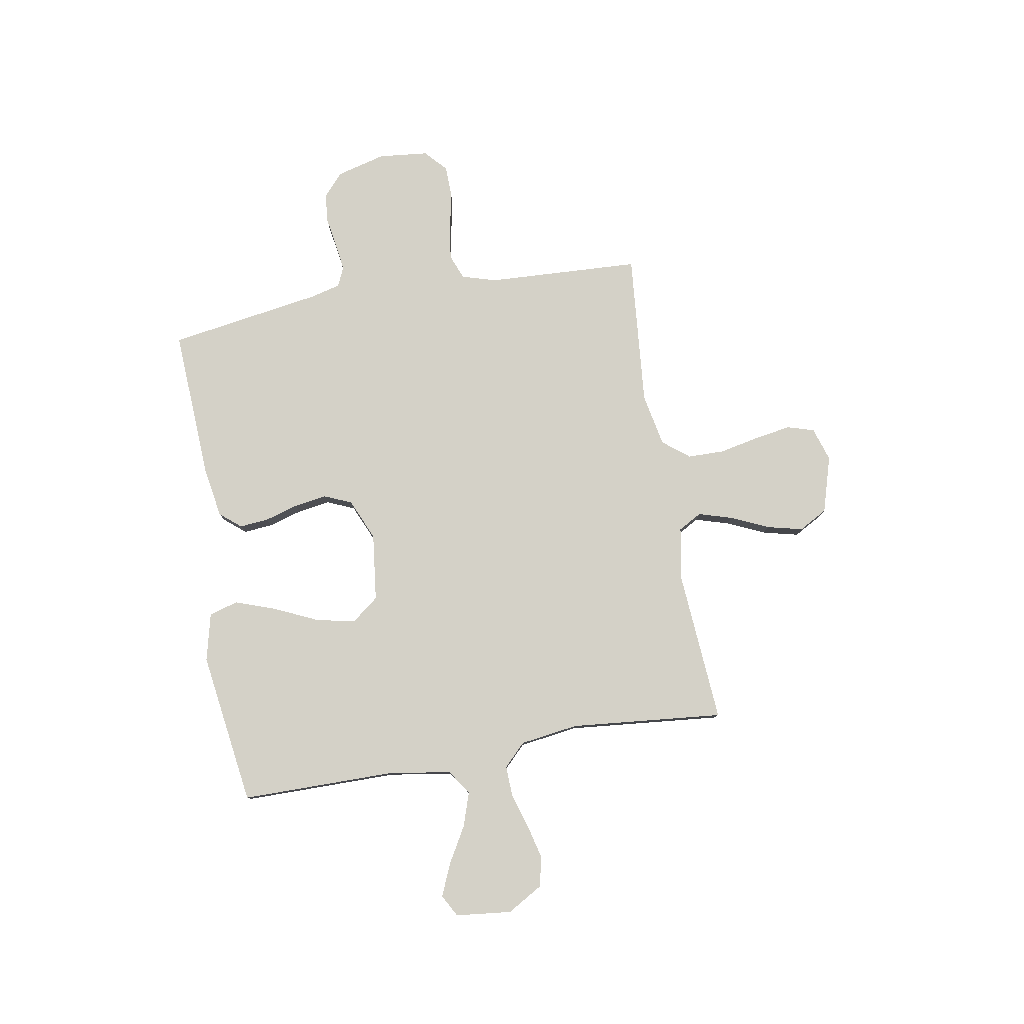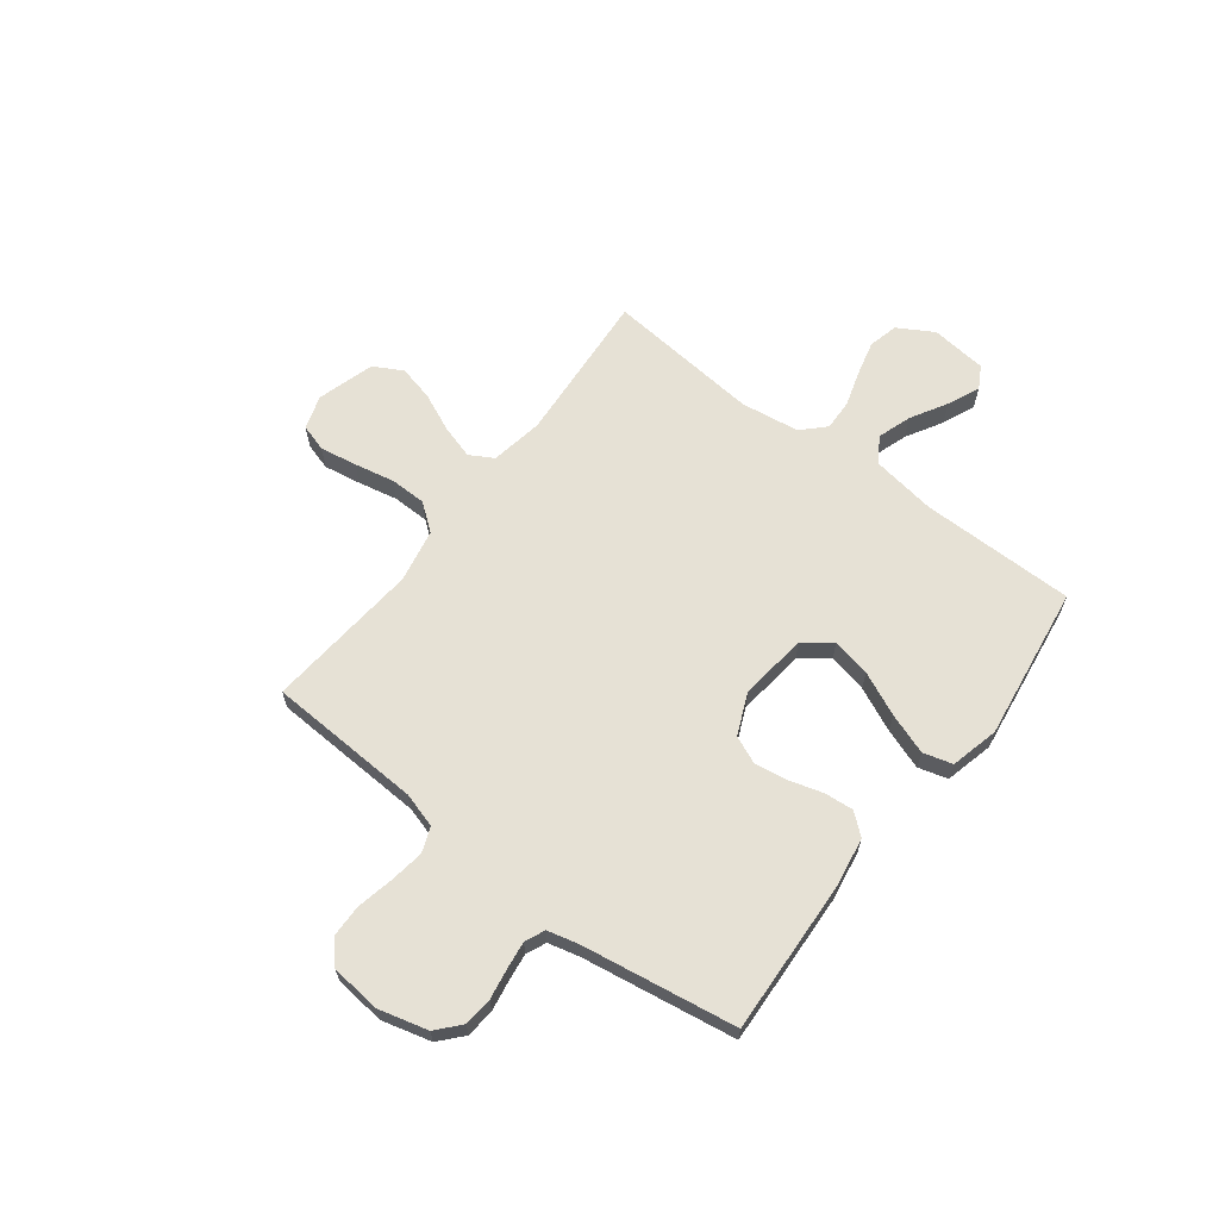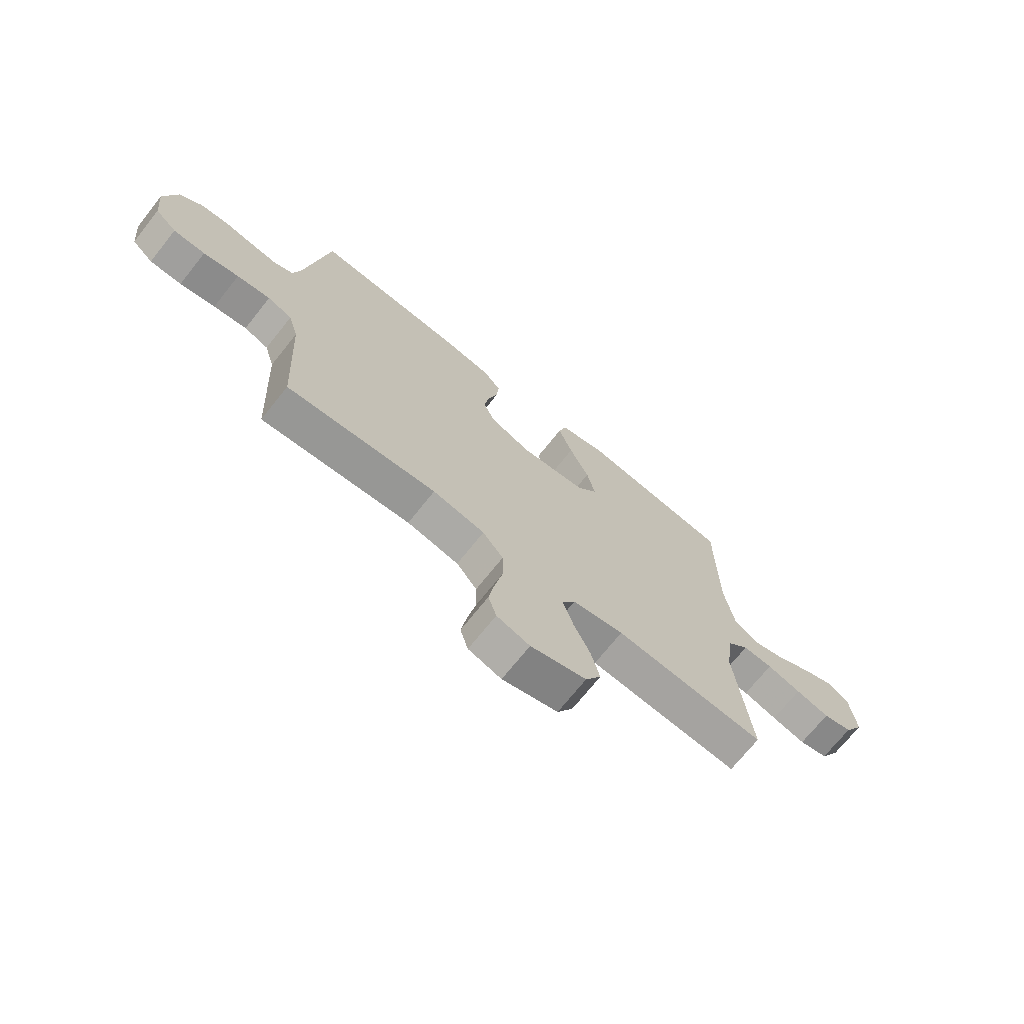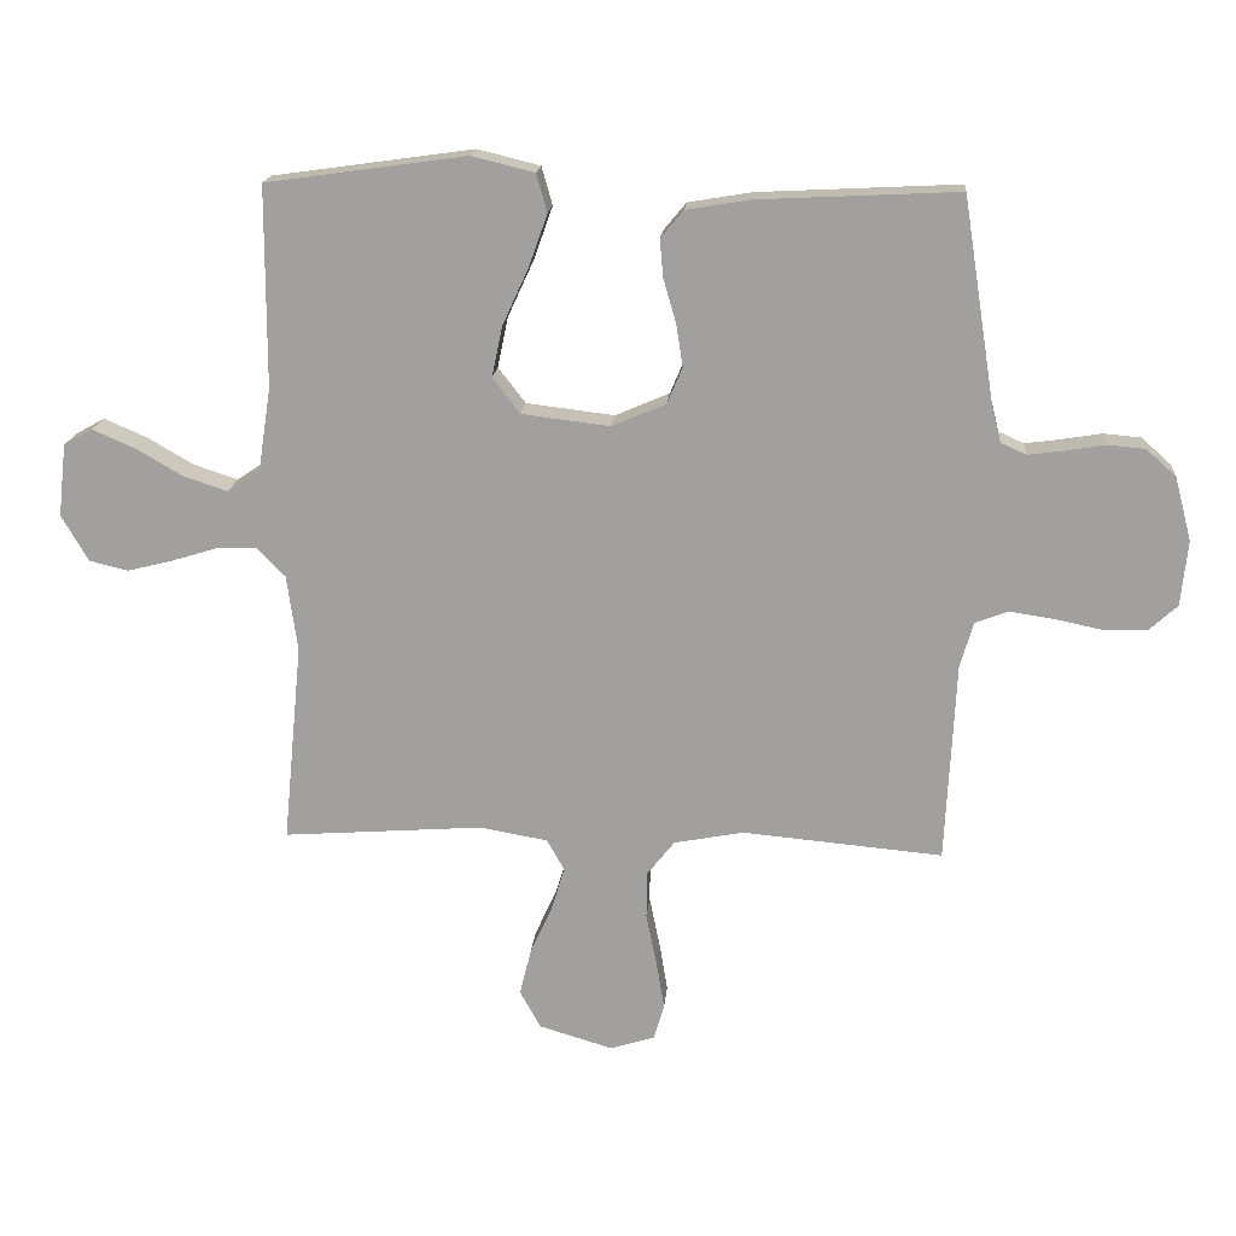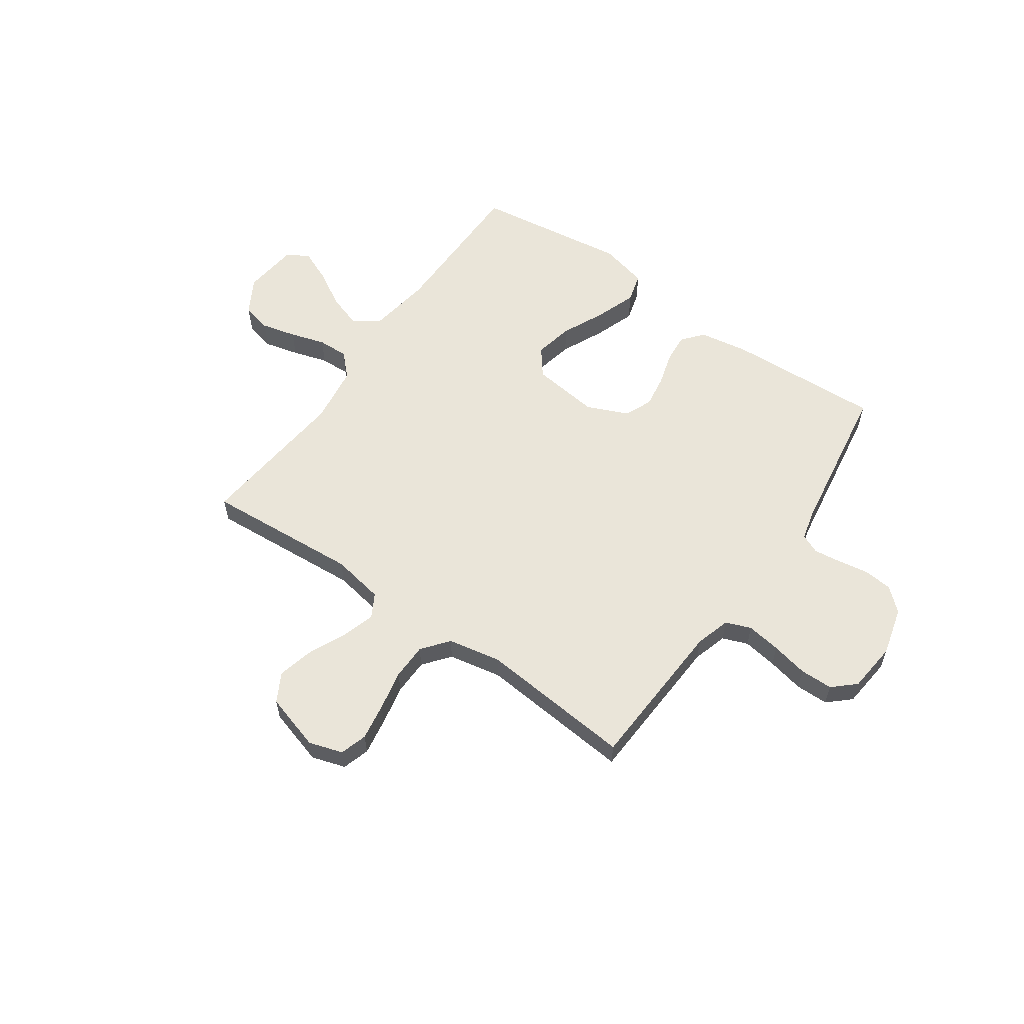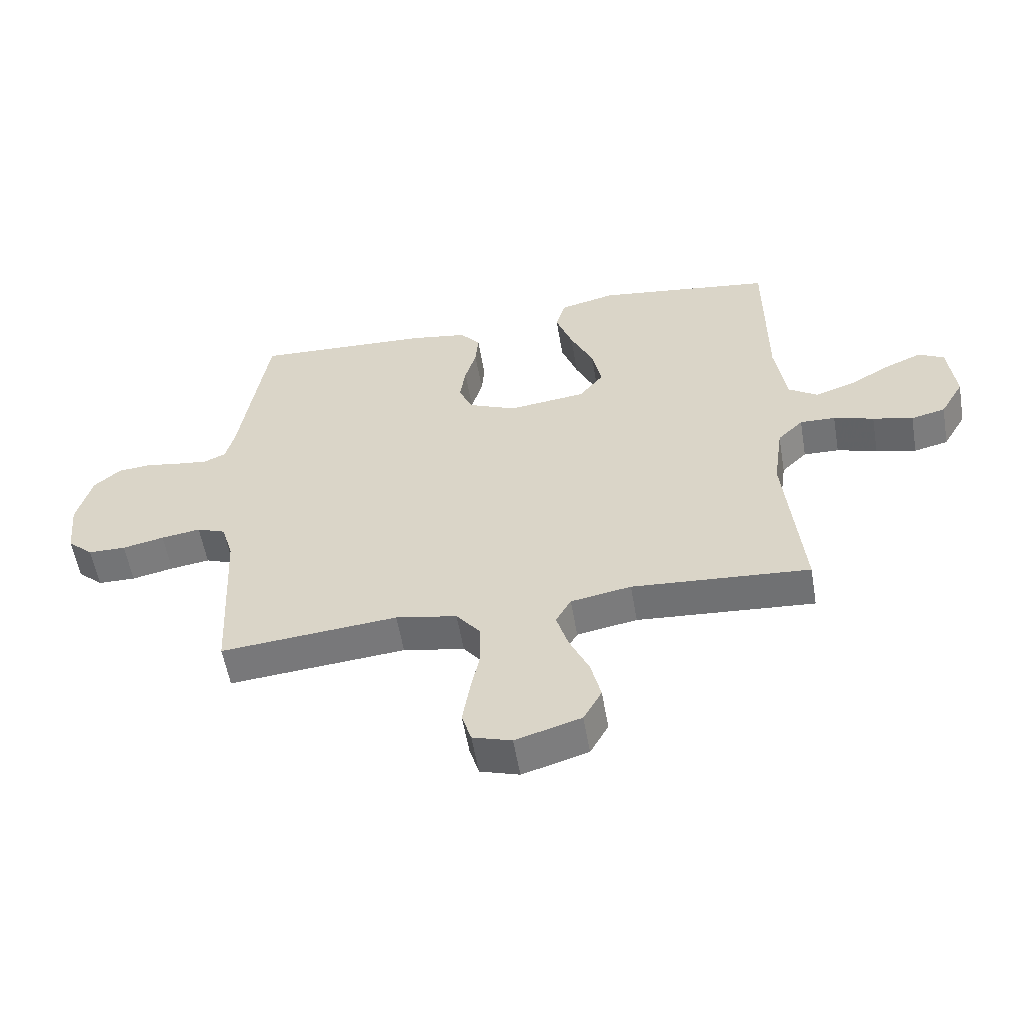
<metadata>
{"format":"obj","ext":"obj","renderer":"f3d","projection":"perspective","resolution":1024,"background":"white","views":[{"elev":79.8,"azim":80.1,"up":"+Y"},{"elev":64.3,"azim":-52.6,"up":"+Y"},{"elev":-71.0,"azim":-38.6,"up":"+Z"},{"elev":17.3,"azim":-175.2,"up":"+Z"},{"elev":58.4,"azim":-144.9,"up":"+Y"},{"elev":-56.3,"azim":9.7,"up":"+Z"}]}
</metadata>
<code>
v -0.5 0.07 -0.5
v -0.515 0.07 -0.2
v -0.535 0.07 -0.132
v -0.584 0.07 -0.113
v -0.651 0.07 -0.123
v -0.722 0.07 -0.138
v -0.786 0.07 -0.137
v -0.829 0.07 -0.098
v -0.839 0.07 0
v -0.814 0.07 0.095
v -0.769 0.07 0.135
v -0.713 0.07 0.14
v -0.653 0.07 0.13
v -0.6 0.07 0.123
v -0.562 0.07 0.14
v -0.547 0.07 0.2
v -0.5 0.07 0.5
v -0.2 0.07 0.485
v -0.104 0.07 0.469
v -0.07 0.07 0.428
v -0.075 0.07 0.371
v -0.094 0.07 0.306
v -0.104 0.07 0.242
v -0.081 0.07 0.188
v 0 0.07 0.153
v 0.132 0.07 0.169
v 0.173 0.07 0.222
v 0.157 0.07 0.298
v 0.118 0.07 0.383
v 0.09 0.07 0.462
v 0.106 0.07 0.519
v 0.2 0.07 0.542
v 0.5 0.07 0.5
v 0.501 0.07 0.2
v 0.52 0.07 0.076
v 0.569 0.07 0.043
v 0.635 0.07 0.065
v 0.706 0.07 0.106
v 0.769 0.07 0.133
v 0.812 0.07 0.109
v 0.824 0.07 0
v 0.784 0.07 -0.069
v 0.726 0.07 -0.083
v 0.658 0.07 -0.066
v 0.59 0.07 -0.045
v 0.53 0.07 -0.043
v 0.487 0.07 -0.086
v 0.471 0.07 -0.2
v 0.5 0.07 -0.5
v 0.2 0.07 -0.478
v 0.098 0.07 -0.496
v 0.072 0.07 -0.542
v 0.092 0.07 -0.608
v 0.125 0.07 -0.681
v 0.142 0.07 -0.751
v 0.111 0.07 -0.807
v 0 0.07 -0.84
v -0.066 0.07 -0.819
v -0.082 0.07 -0.766
v -0.07 0.07 -0.694
v -0.054 0.07 -0.616
v -0.055 0.07 -0.545
v -0.096 0.07 -0.493
v -0.2 0.07 -0.473
v -0.5 0 -0.5
v -0.515 0 -0.2
v -0.535 0 -0.132
v -0.584 0 -0.113
v -0.651 0 -0.123
v -0.722 0 -0.138
v -0.786 0 -0.137
v -0.829 0 -0.098
v -0.839 0 0
v -0.814 0 0.095
v -0.769 0 0.135
v -0.713 0 0.14
v -0.653 0 0.13
v -0.6 0 0.123
v -0.562 0 0.14
v -0.547 0 0.2
v -0.5 0 0.5
v -0.2 0 0.485
v -0.104 0 0.469
v -0.07 0 0.428
v -0.075 0 0.371
v -0.094 0 0.306
v -0.104 0 0.242
v -0.081 0 0.188
v 0 0 0.153
v 0.132 0 0.169
v 0.173 0 0.222
v 0.157 0 0.298
v 0.118 0 0.383
v 0.09 0 0.462
v 0.106 0 0.519
v 0.2 0 0.542
v 0.5 0 0.5
v 0.501 0 0.2
v 0.52 0 0.076
v 0.569 0 0.043
v 0.635 0 0.065
v 0.706 0 0.106
v 0.769 0 0.133
v 0.812 0 0.109
v 0.824 0 0
v 0.784 0 -0.069
v 0.726 0 -0.083
v 0.658 0 -0.066
v 0.59 0 -0.045
v 0.53 0 -0.043
v 0.487 0 -0.086
v 0.471 0 -0.2
v 0.5 0 -0.5
v 0.2 0 -0.478
v 0.098 0 -0.496
v 0.072 0 -0.542
v 0.092 0 -0.608
v 0.125 0 -0.681
v 0.142 0 -0.751
v 0.111 0 -0.807
v 0 0 -0.84
v -0.066 0 -0.819
v -0.082 0 -0.766
v -0.07 0 -0.694
v -0.054 0 -0.616
v -0.055 0 -0.545
v -0.096 0 -0.493
v -0.2 0 -0.473
f 58 59 60 61
f 56 57 58 61
f 56 61 62
f 53 54 55 56
f 52 53 56 62
f 51 52 62 63
f 48 49 50
f 47 48 50 51
f 42 43 44 45
f 40 41 42 45
f 40 45 46
f 37 38 39 40
f 36 37 40 46
f 35 36 46 47
f 31 32 33 34
f 28 29 30 31
f 28 31 34 35
f 19 20 21 22
f 19 22 23
f 16 17 18 19
f 15 16 19 23
f 14 15 23 24
f 10 11 12 13
f 10 13 14
f 5 6 7 8
f 4 5 8 9
f 3 4 9 10
f 64 1 2
f 64 2 3
f 63 64 3
f 51 63 3
f 27 28 35 47
f 26 27 47 51
f 25 26 51 3
f 14 24 25
f 3 10 14 25
f 125 124 123 122
f 125 122 121 120
f 126 125 120
f 120 119 118 117
f 126 120 117 116
f 127 126 116 115
f 114 113 112
f 115 114 112 111
f 109 108 107 106
f 109 106 105 104
f 110 109 104
f 104 103 102 101
f 110 104 101 100
f 111 110 100 99
f 98 97 96 95
f 95 94 93 92
f 99 98 95 92
f 86 85 84 83
f 87 86 83
f 83 82 81 80
f 87 83 80 79
f 88 87 79 78
f 77 76 75 74
f 78 77 74
f 72 71 70 69
f 73 72 69 68
f 74 73 68 67
f 66 65 128
f 67 66 128
f 67 128 127
f 67 127 115
f 111 99 92 91
f 115 111 91 90
f 67 115 90 89
f 89 88 78
f 89 78 74 67
f 1 65 66 2
f 2 66 67 3
f 3 67 68 4
f 4 68 69 5
f 5 69 70 6
f 6 70 71 7
f 7 71 72 8
f 8 72 73 9
f 9 73 74 10
f 10 74 75 11
f 11 75 76 12
f 12 76 77 13
f 13 77 78 14
f 14 78 79 15
f 15 79 80 16
f 16 80 81 17
f 17 81 82 18
f 18 82 83 19
f 19 83 84 20
f 20 84 85 21
f 21 85 86 22
f 22 86 87 23
f 23 87 88 24
f 24 88 89 25
f 25 89 90 26
f 26 90 91 27
f 27 91 92 28
f 28 92 93 29
f 29 93 94 30
f 30 94 95 31
f 31 95 96 32
f 32 96 97 33
f 33 97 98 34
f 34 98 99 35
f 35 99 100 36
f 36 100 101 37
f 37 101 102 38
f 38 102 103 39
f 39 103 104 40
f 40 104 105 41
f 41 105 106 42
f 42 106 107 43
f 43 107 108 44
f 44 108 109 45
f 45 109 110 46
f 46 110 111 47
f 47 111 112 48
f 48 112 113 49
f 49 113 114 50
f 50 114 115 51
f 51 115 116 52
f 52 116 117 53
f 53 117 118 54
f 54 118 119 55
f 55 119 120 56
f 56 120 121 57
f 57 121 122 58
f 58 122 123 59
f 59 123 124 60
f 60 124 125 61
f 61 125 126 62
f 62 126 127 63
f 63 127 128 64
f 64 128 65 1

</code>
